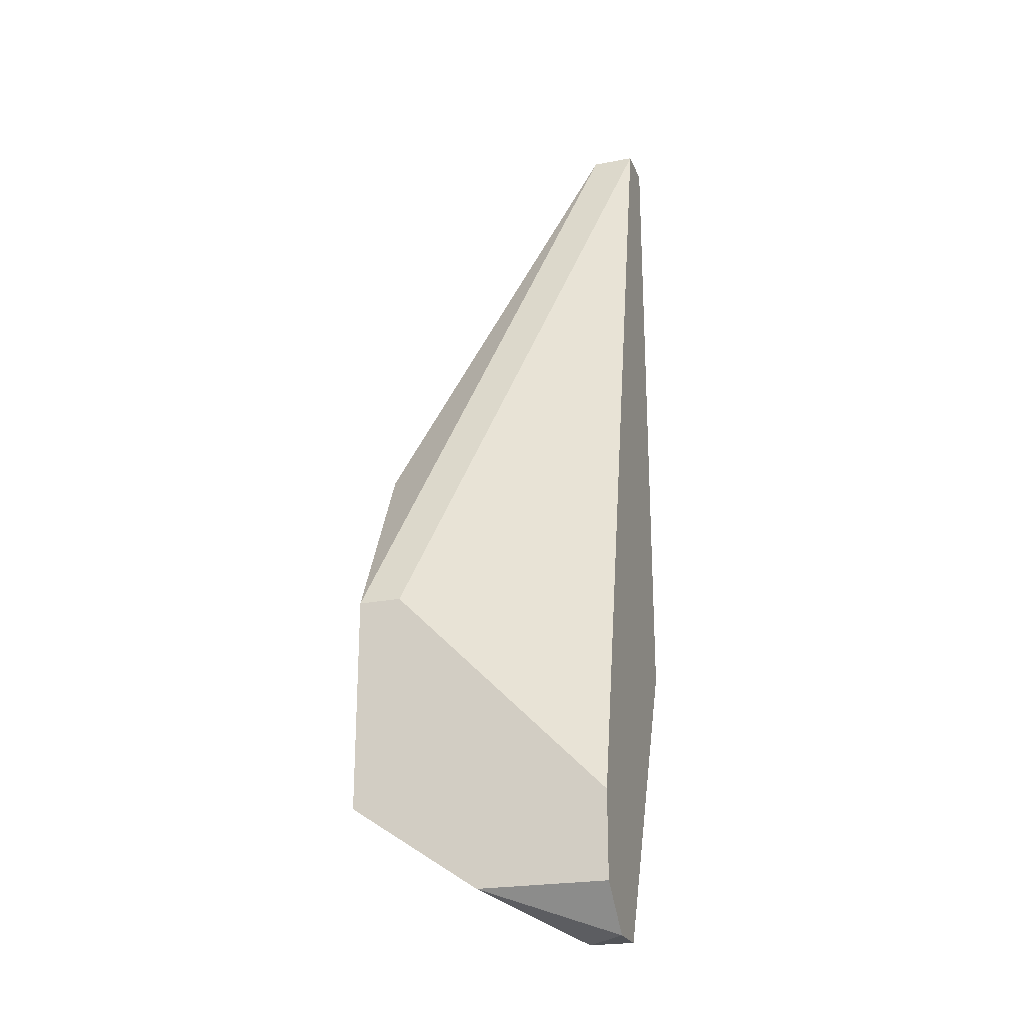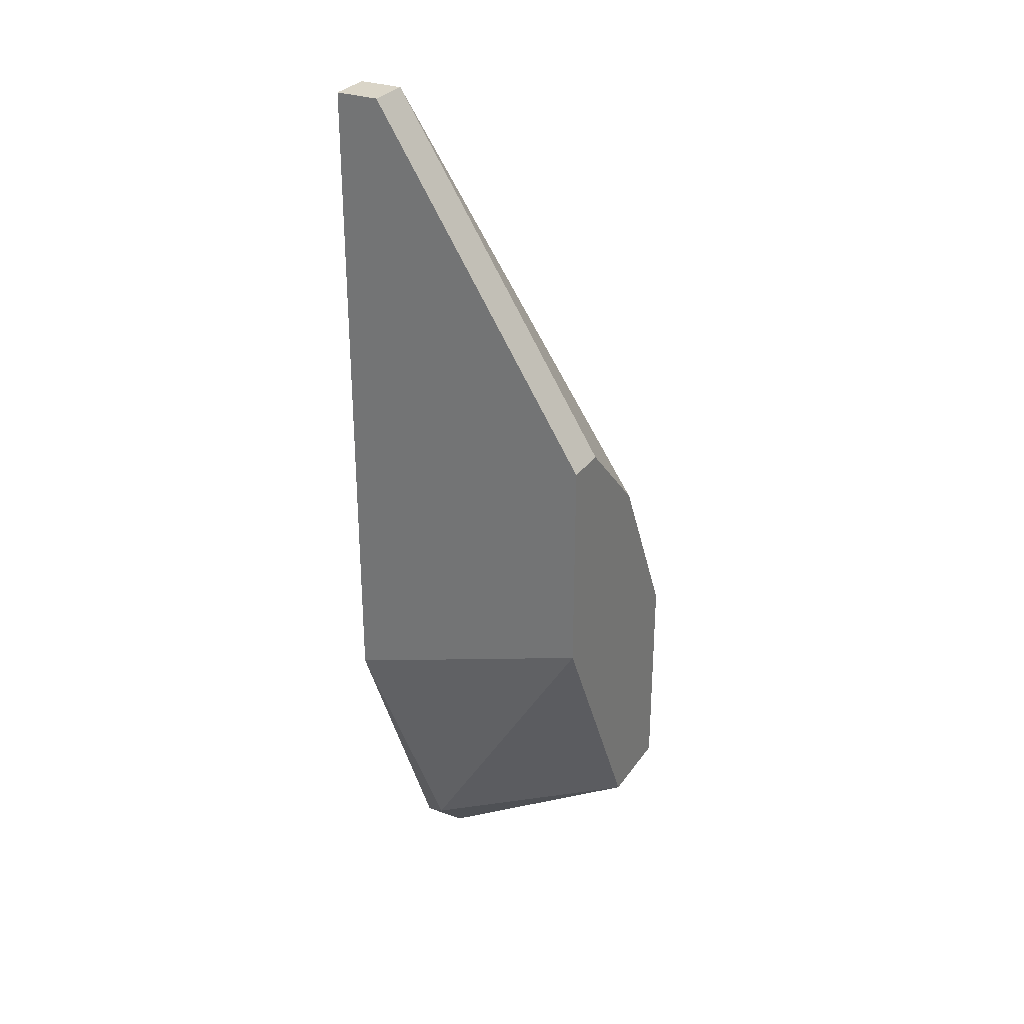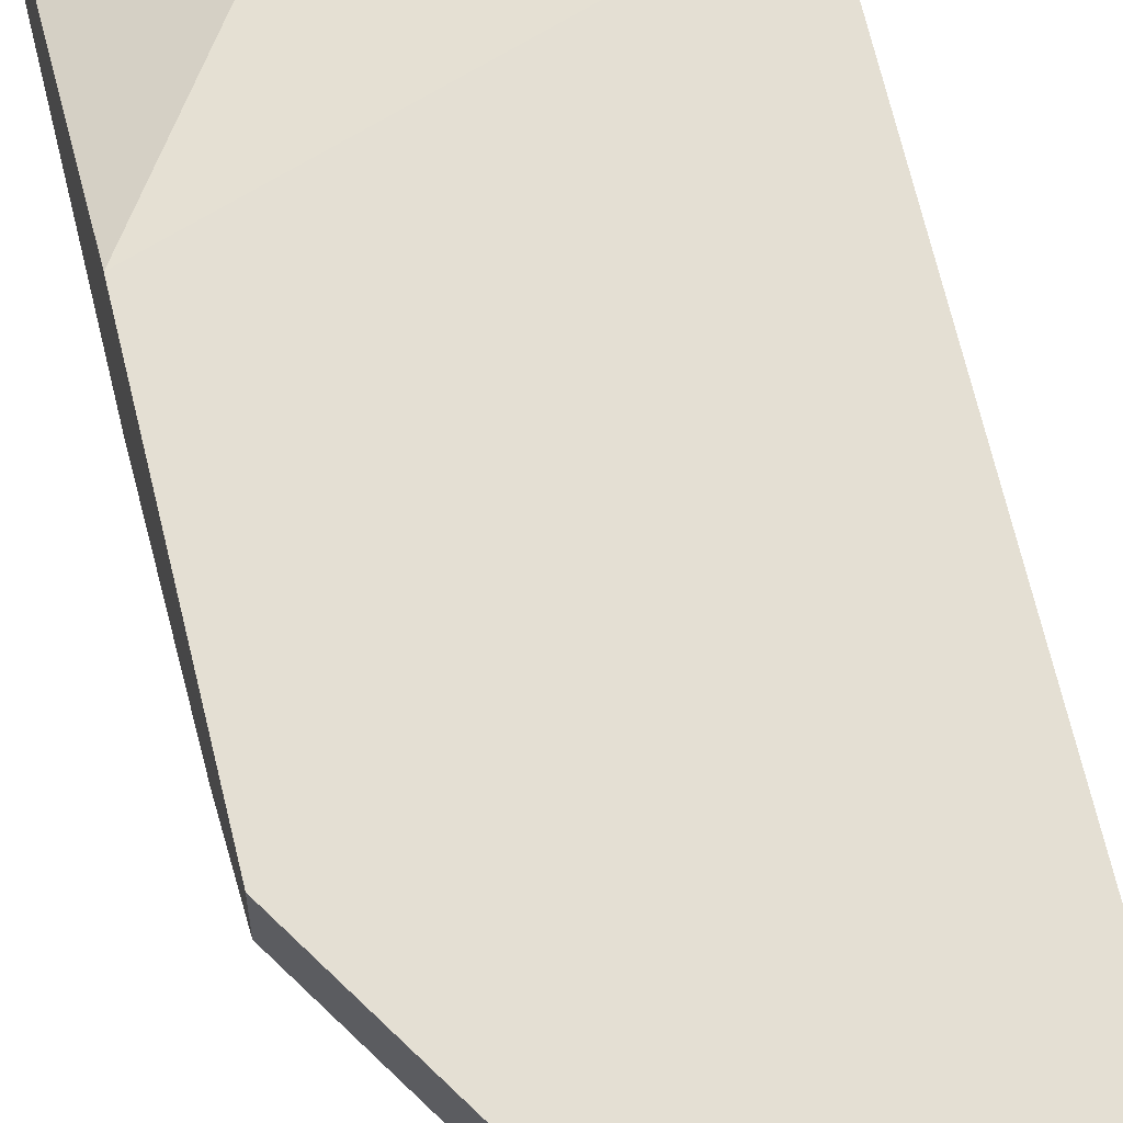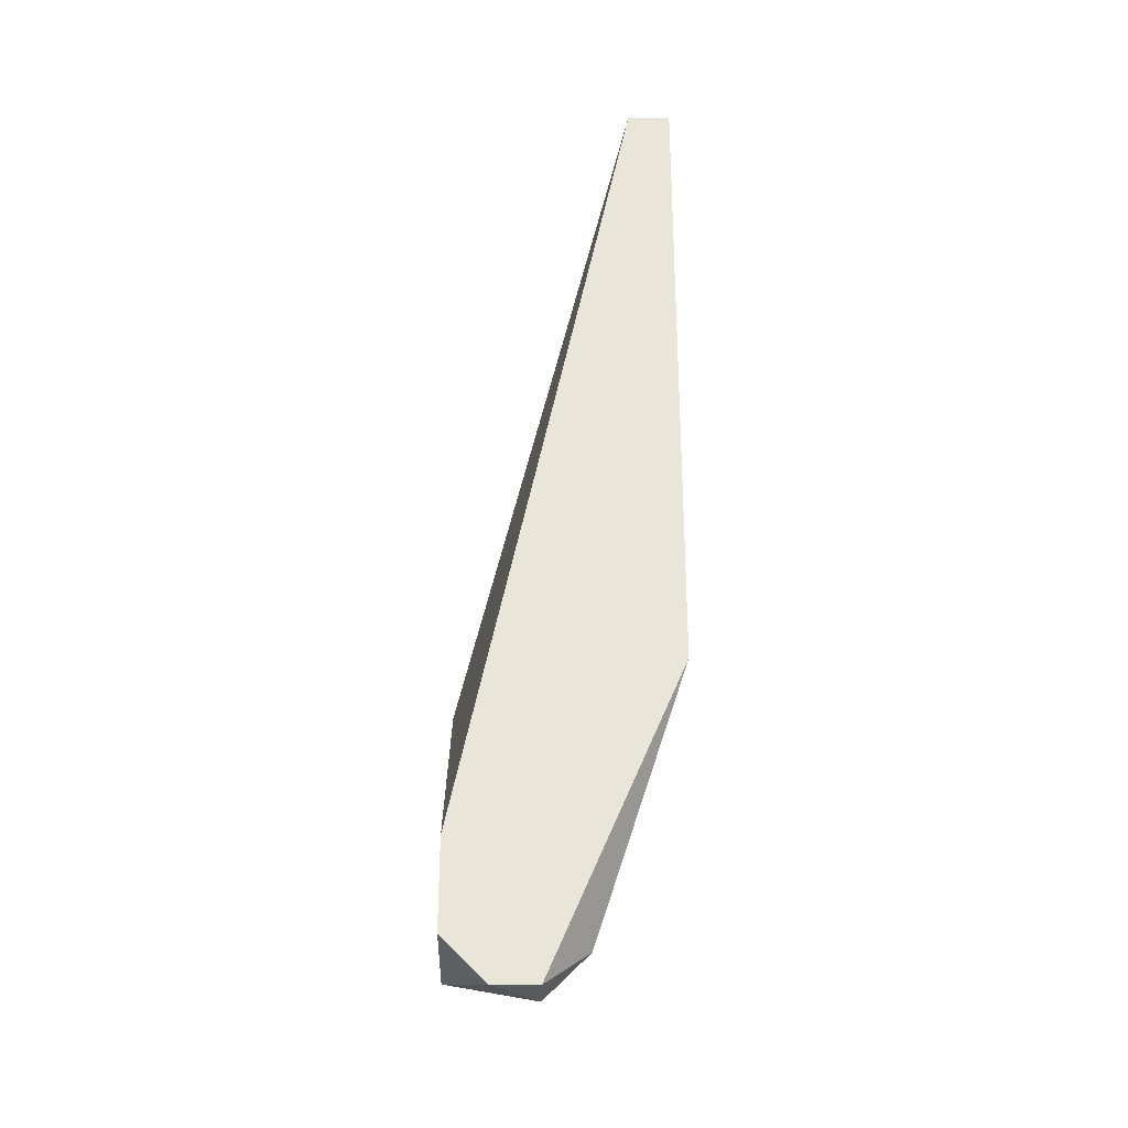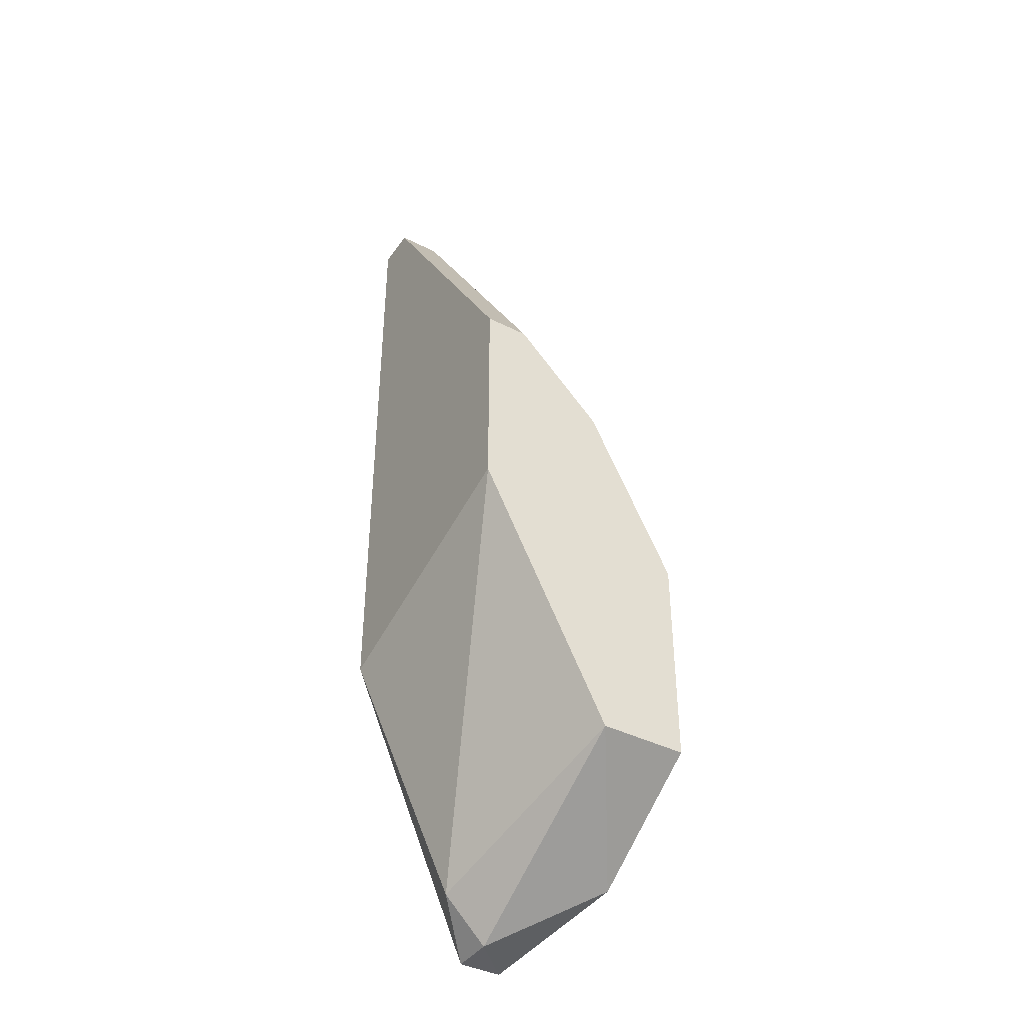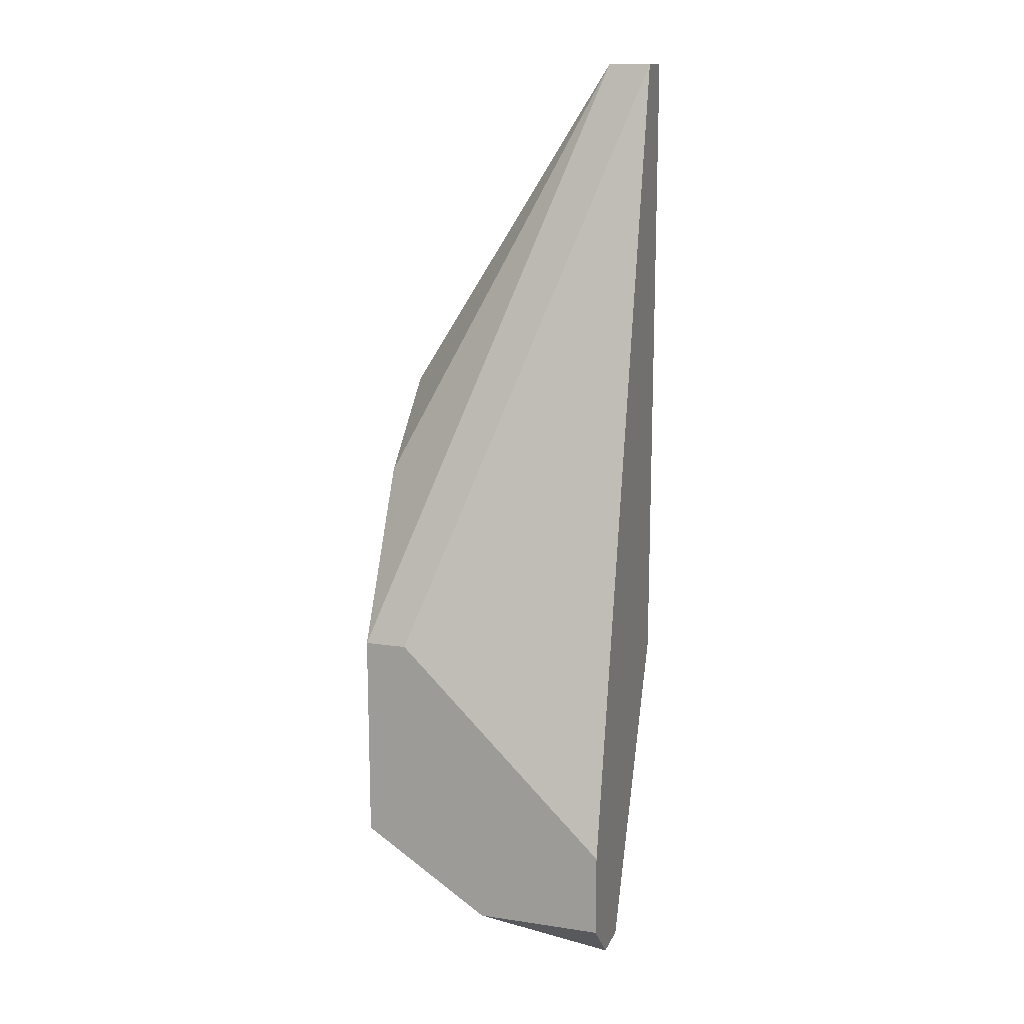
<metadata>
{"format":"obj","ext":"obj","renderer":"f3d","projection":"perspective","resolution":1024,"background":"white","views":[{"elev":-23.2,"azim":-161.9,"up":"+Y"},{"elev":29.4,"azim":28.2,"up":"+Y"},{"elev":66.8,"azim":166.7,"up":"+Z"},{"elev":-30.7,"azim":-91.6,"up":"+Y"},{"elev":-40.6,"azim":58.3,"up":"+Y"},{"elev":14.7,"azim":-162.1,"up":"+Y"}]}
</metadata>
<code>
v 0.01037 -0.03873 -0.003457
v 0.01037 -0.04265 -0.003457
v 0.01037 -0.03088 0.006355
v 0.01037 -0.001442 0.006355
v 0.01037 -0.001442 0.004392
v 0.01037 -0.04462 0.000469
v 0.01037 -0.04462 -0.001494
v 0.02018 -0.02892 -0.003457
v 0.02214 -0.03873 0.000469
v 0.02214 -0.03873 -0.003457
v 0.02214 -0.02695 0.006355
v 0.02214 -0.02499 -0.001494
v 0.02214 -0.02107 0.000469
v 0.02214 -0.02892 -0.003457
v 0.02214 -0.01714 0.006355
v 0.02214 -0.01714 0.004392
v 0.01625 -0.04265 -0.003457
v 0.01233 -0.04265 0.002429
v 0.01233 -0.001442 0.006355
v 0.01233 -0.001442 0.004392
v 0.01233 -0.04462 0.000469
f 1 17 2
f 7 6 5
f 5 6 3
f 12 11 10
f 7 5 1
f 11 12 15
f 3 11 15
f 1 5 8
f 10 1 8
f 3 15 19
f 10 11 9
f 3 6 18
f 11 3 18
f 9 11 18
f 8 5 20
f 5 19 20
f 19 15 20
f 1 10 17
f 10 9 17
f 15 12 16
f 20 15 16
f 5 3 4
f 19 5 4
f 3 19 4
f 12 10 14
f 10 8 14
f 20 12 14
f 8 20 14
f 6 7 21
f 18 6 21
f 9 18 21
f 7 17 21
f 17 9 21
f 12 20 13
f 16 12 13
f 20 16 13
f 7 1 2
f 17 7 2

</code>
